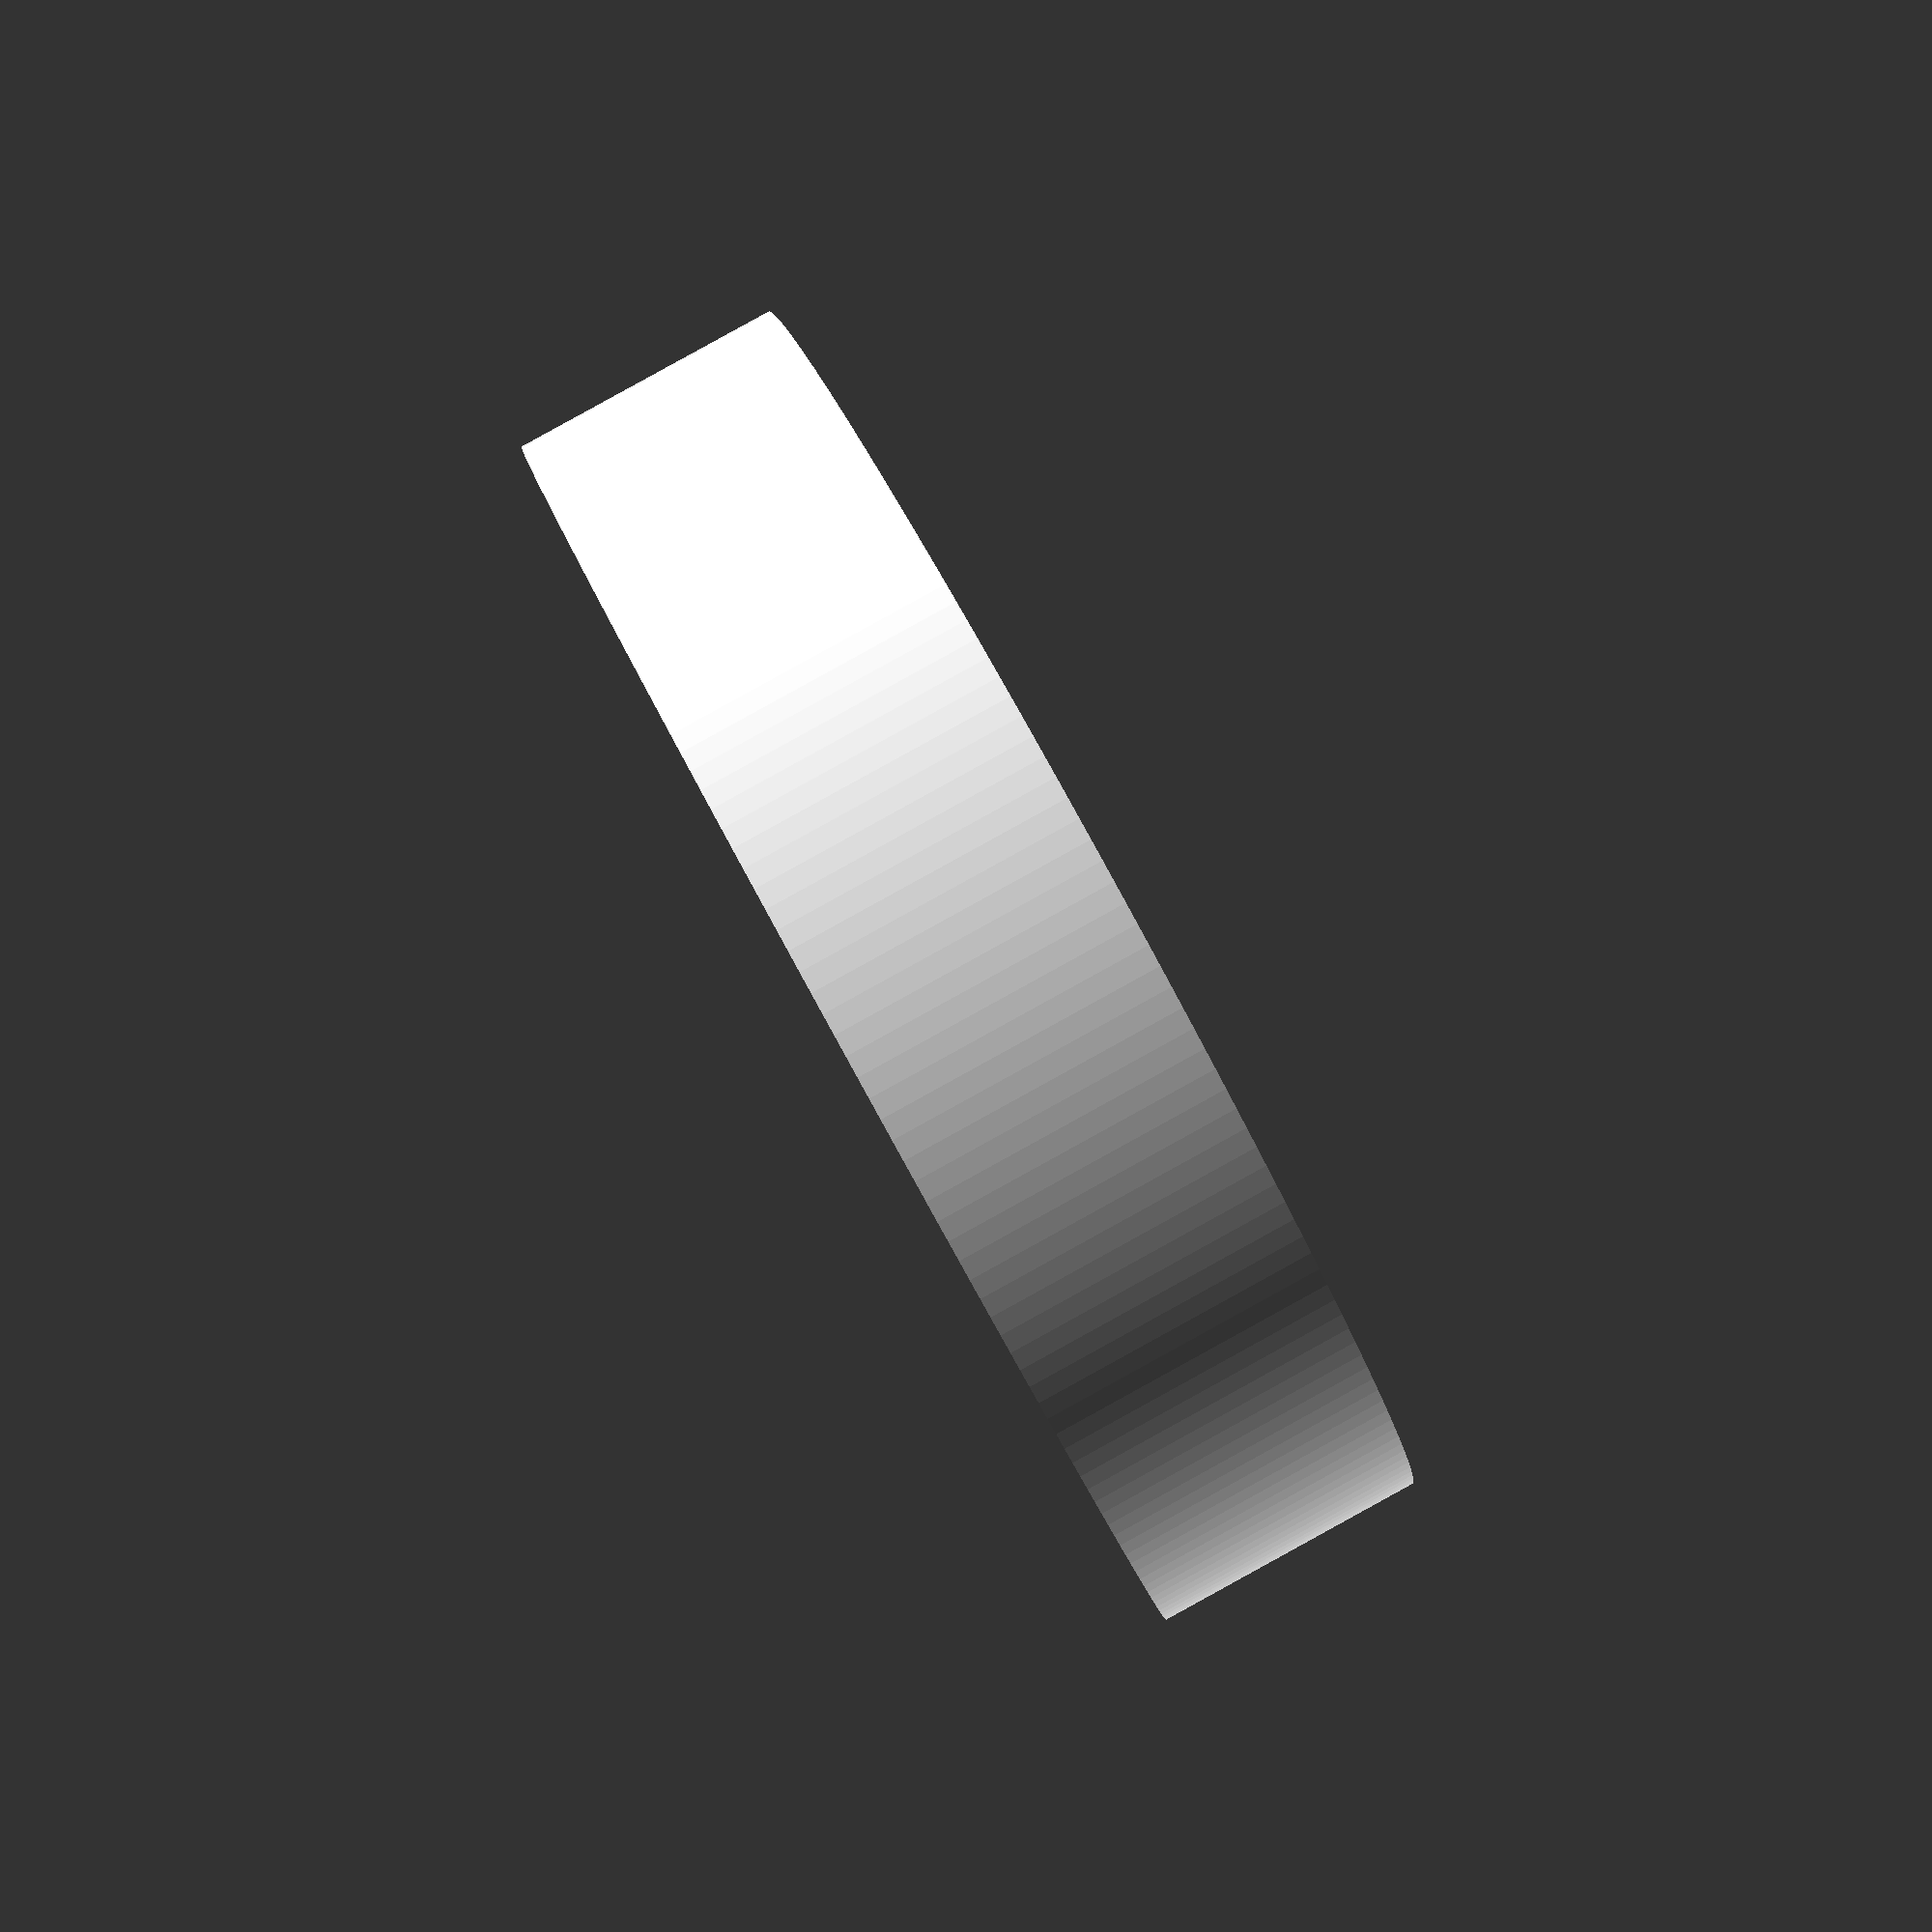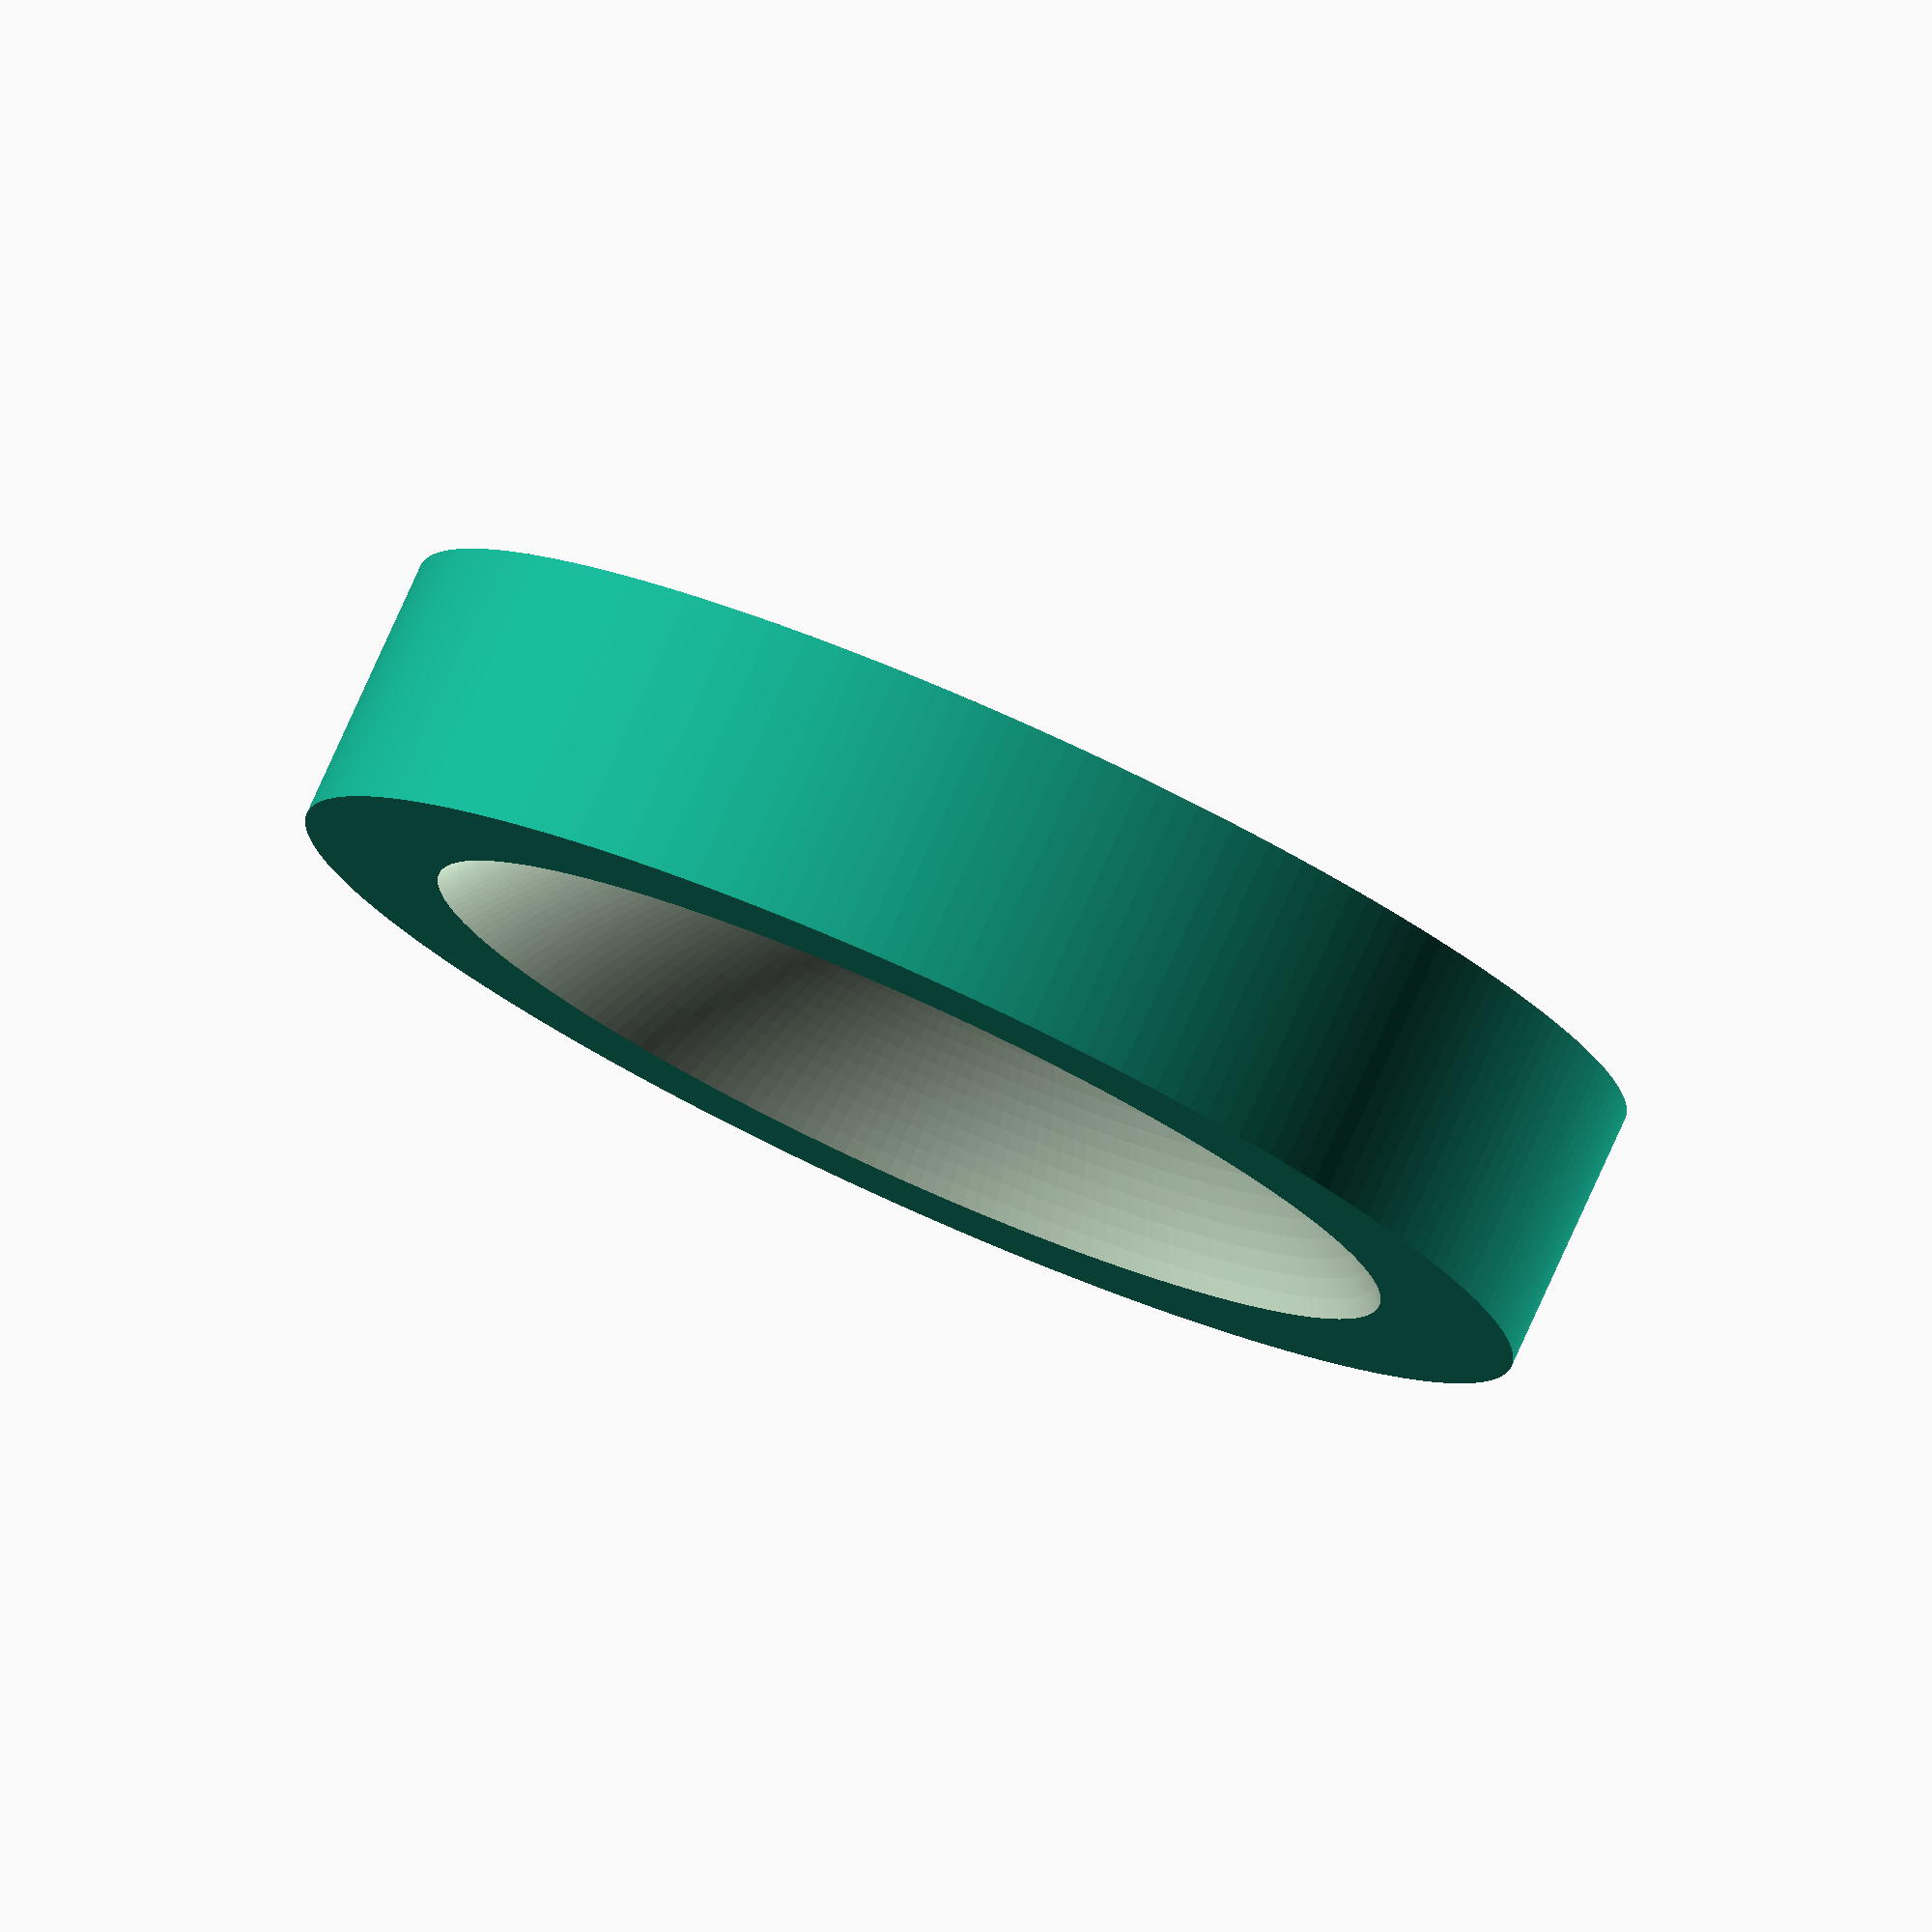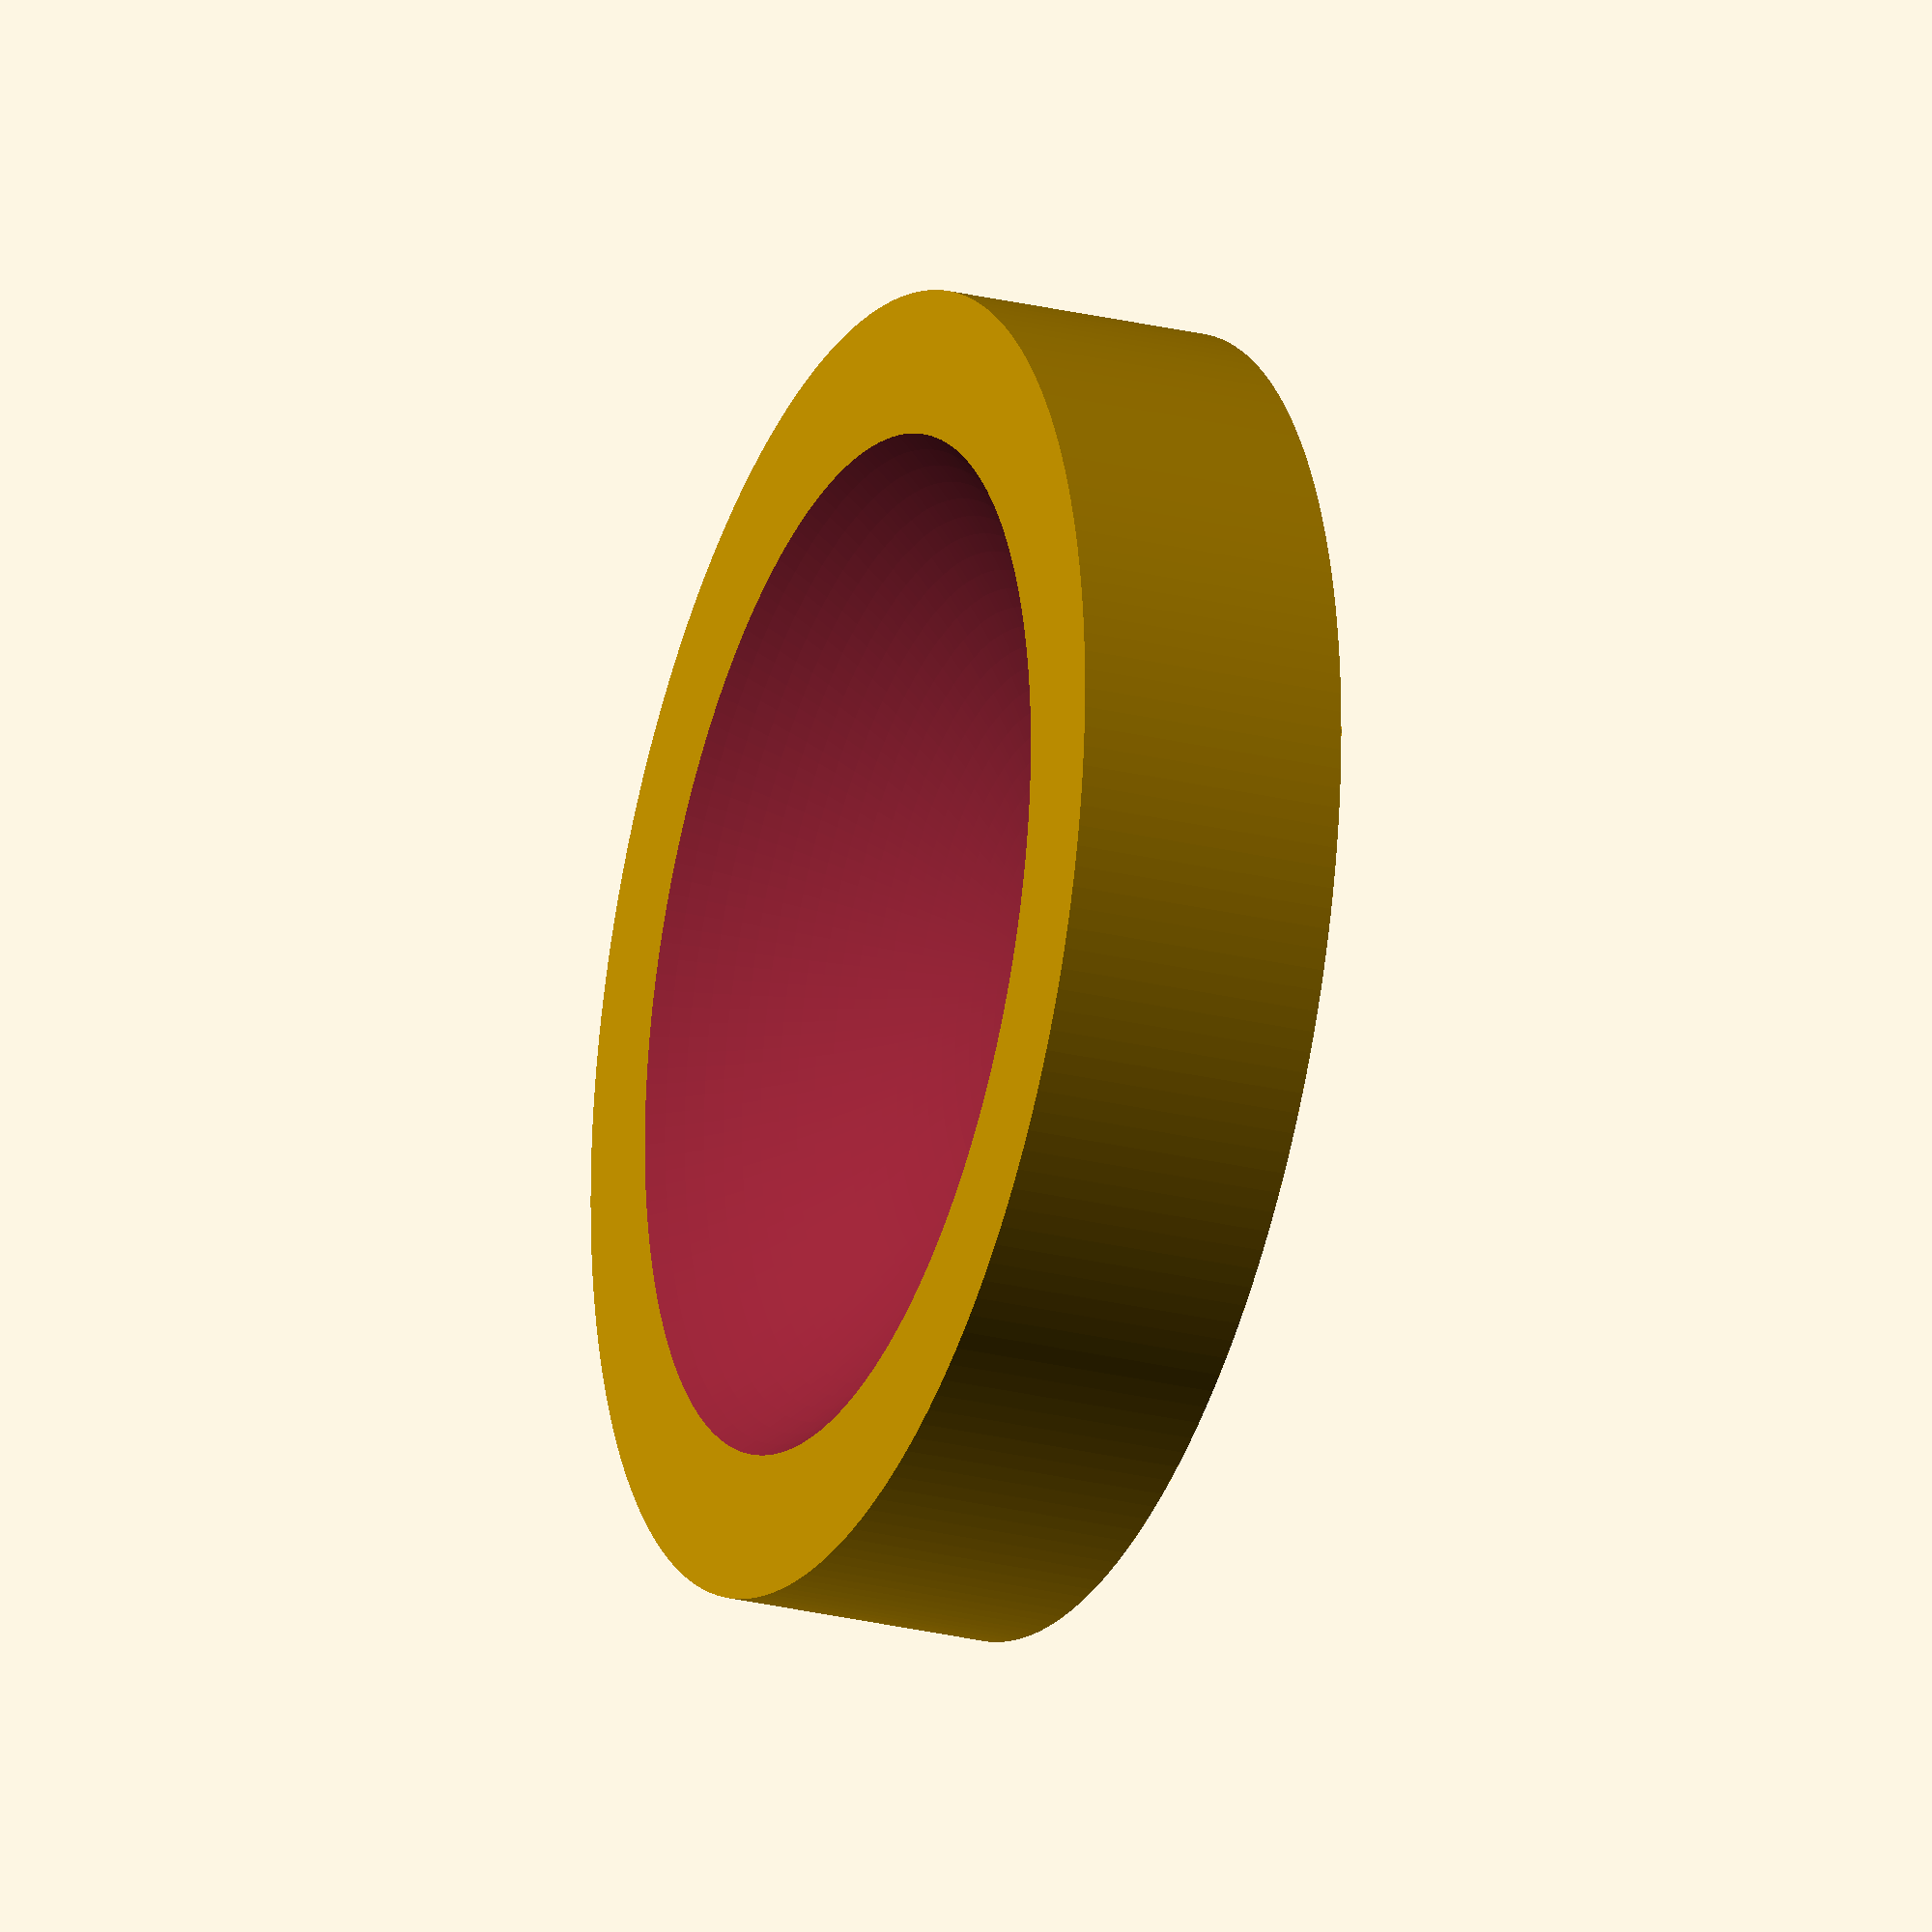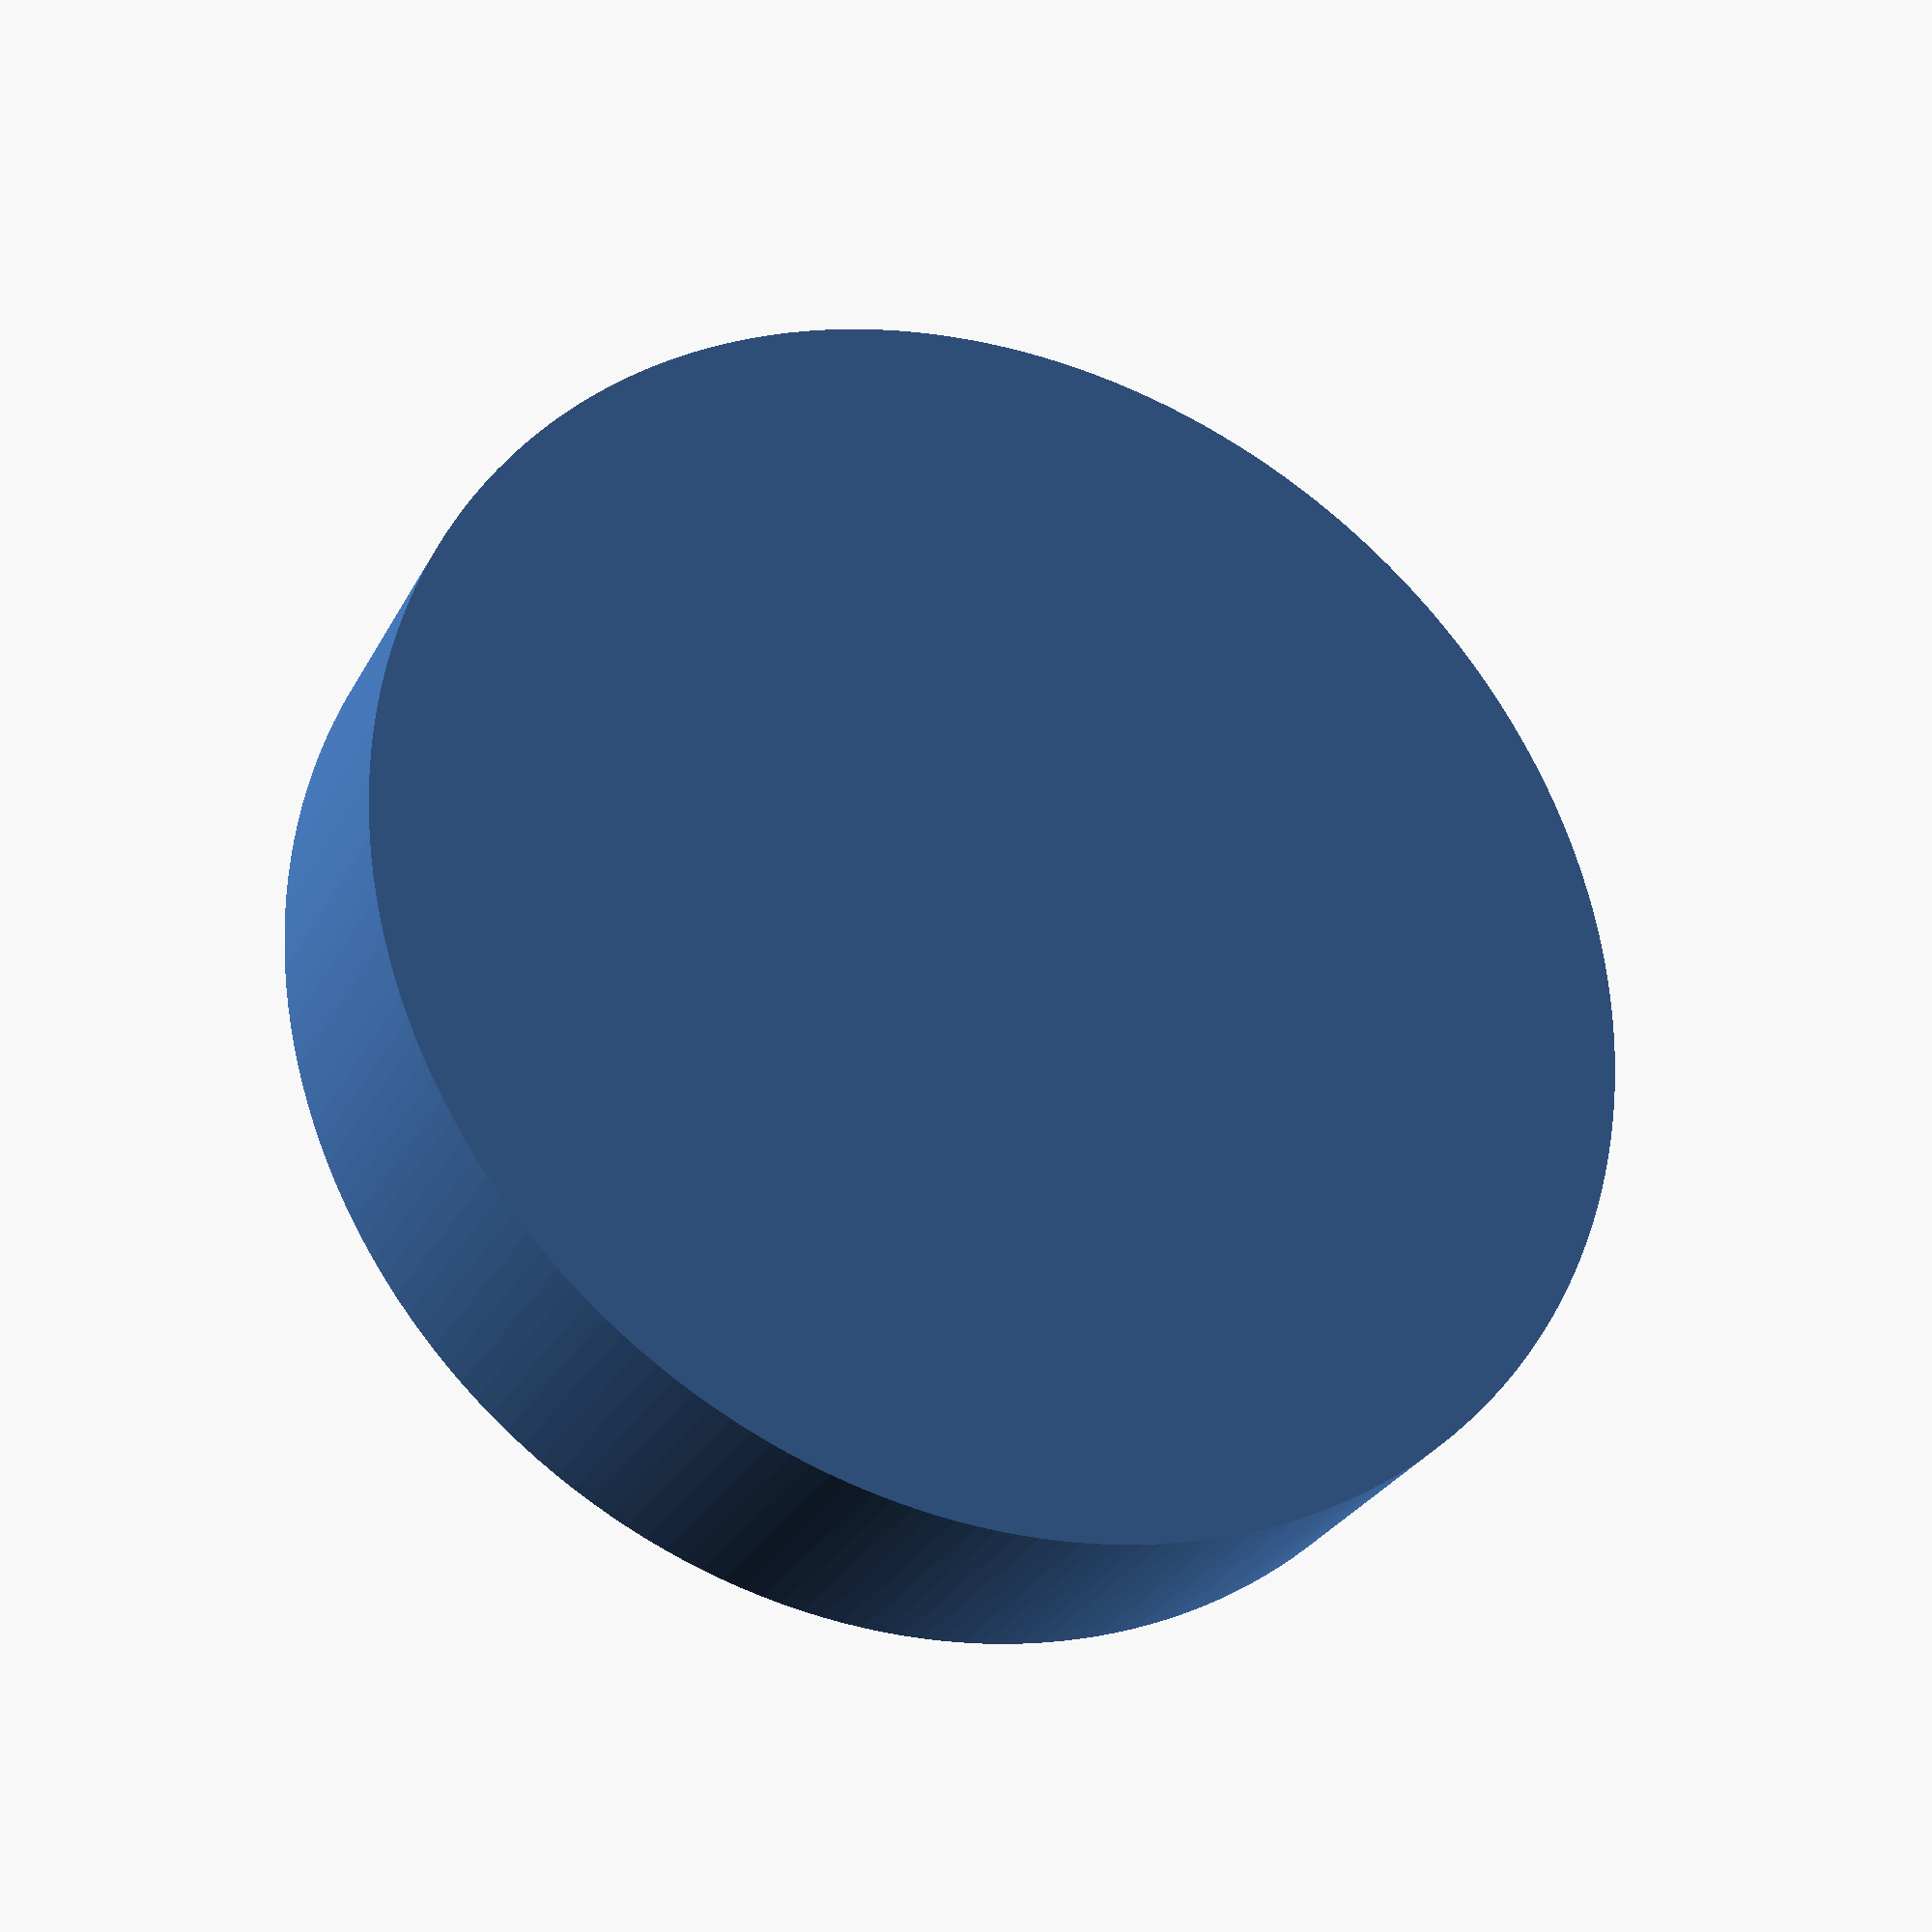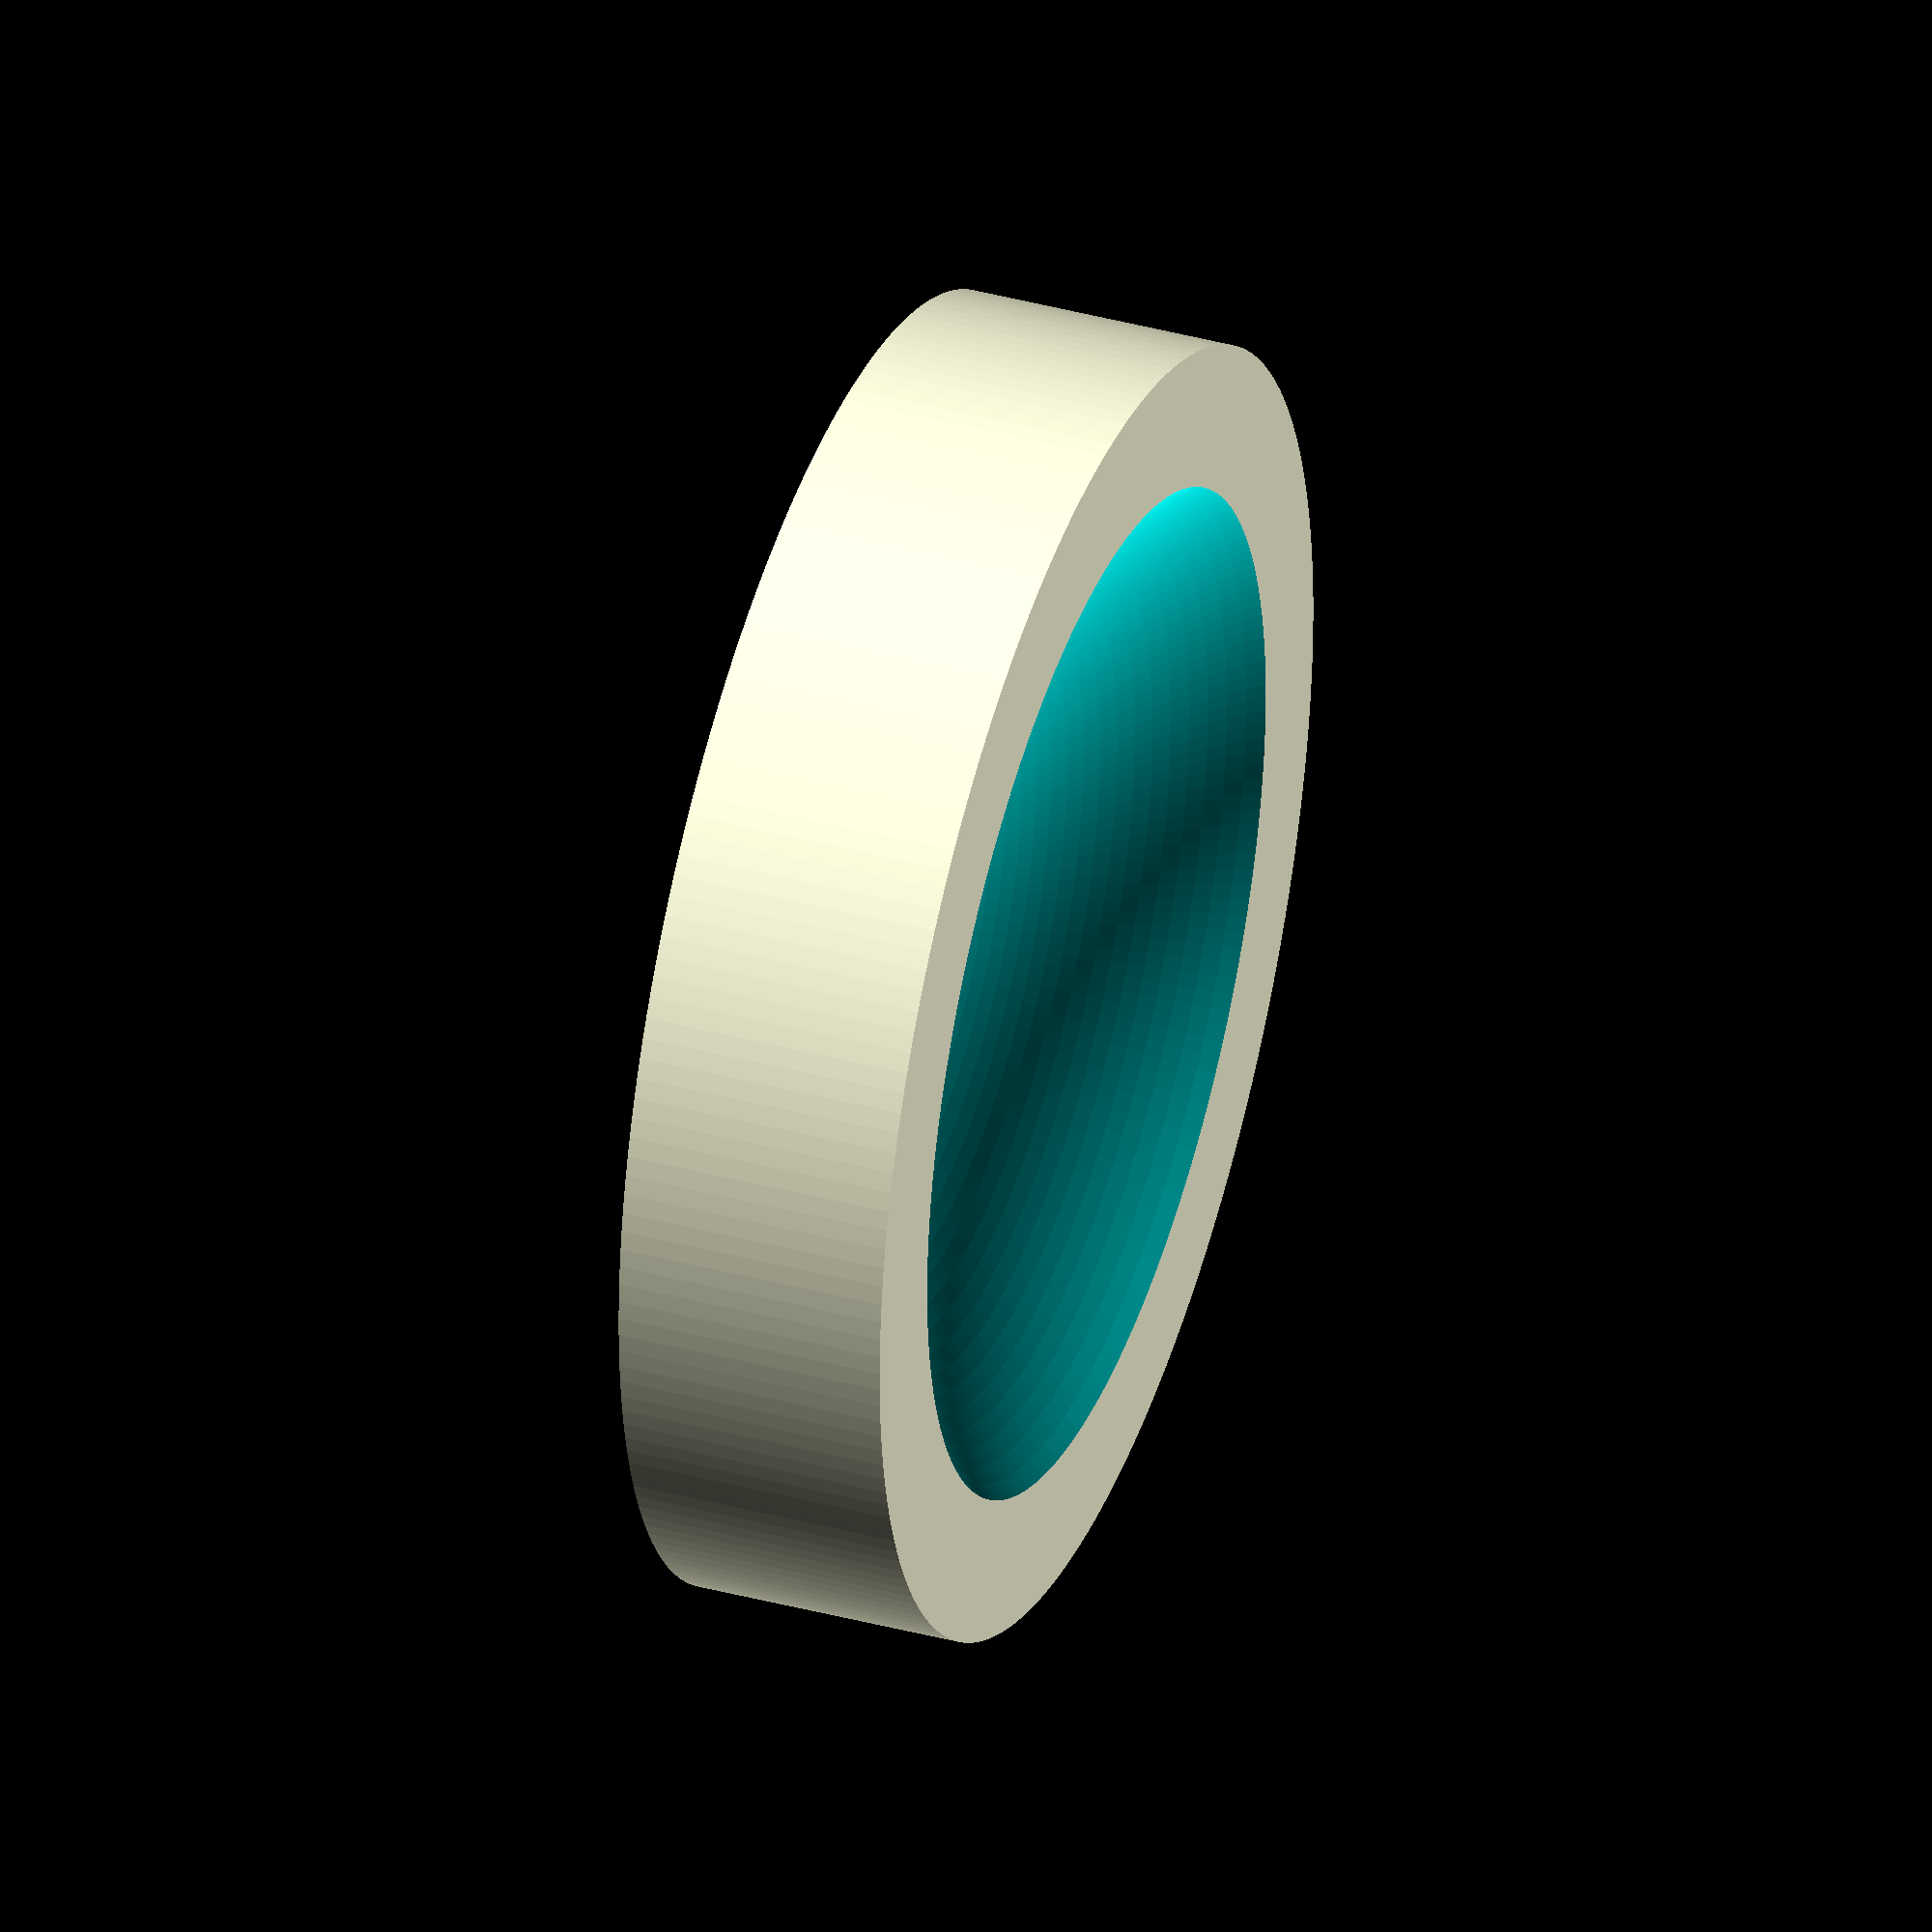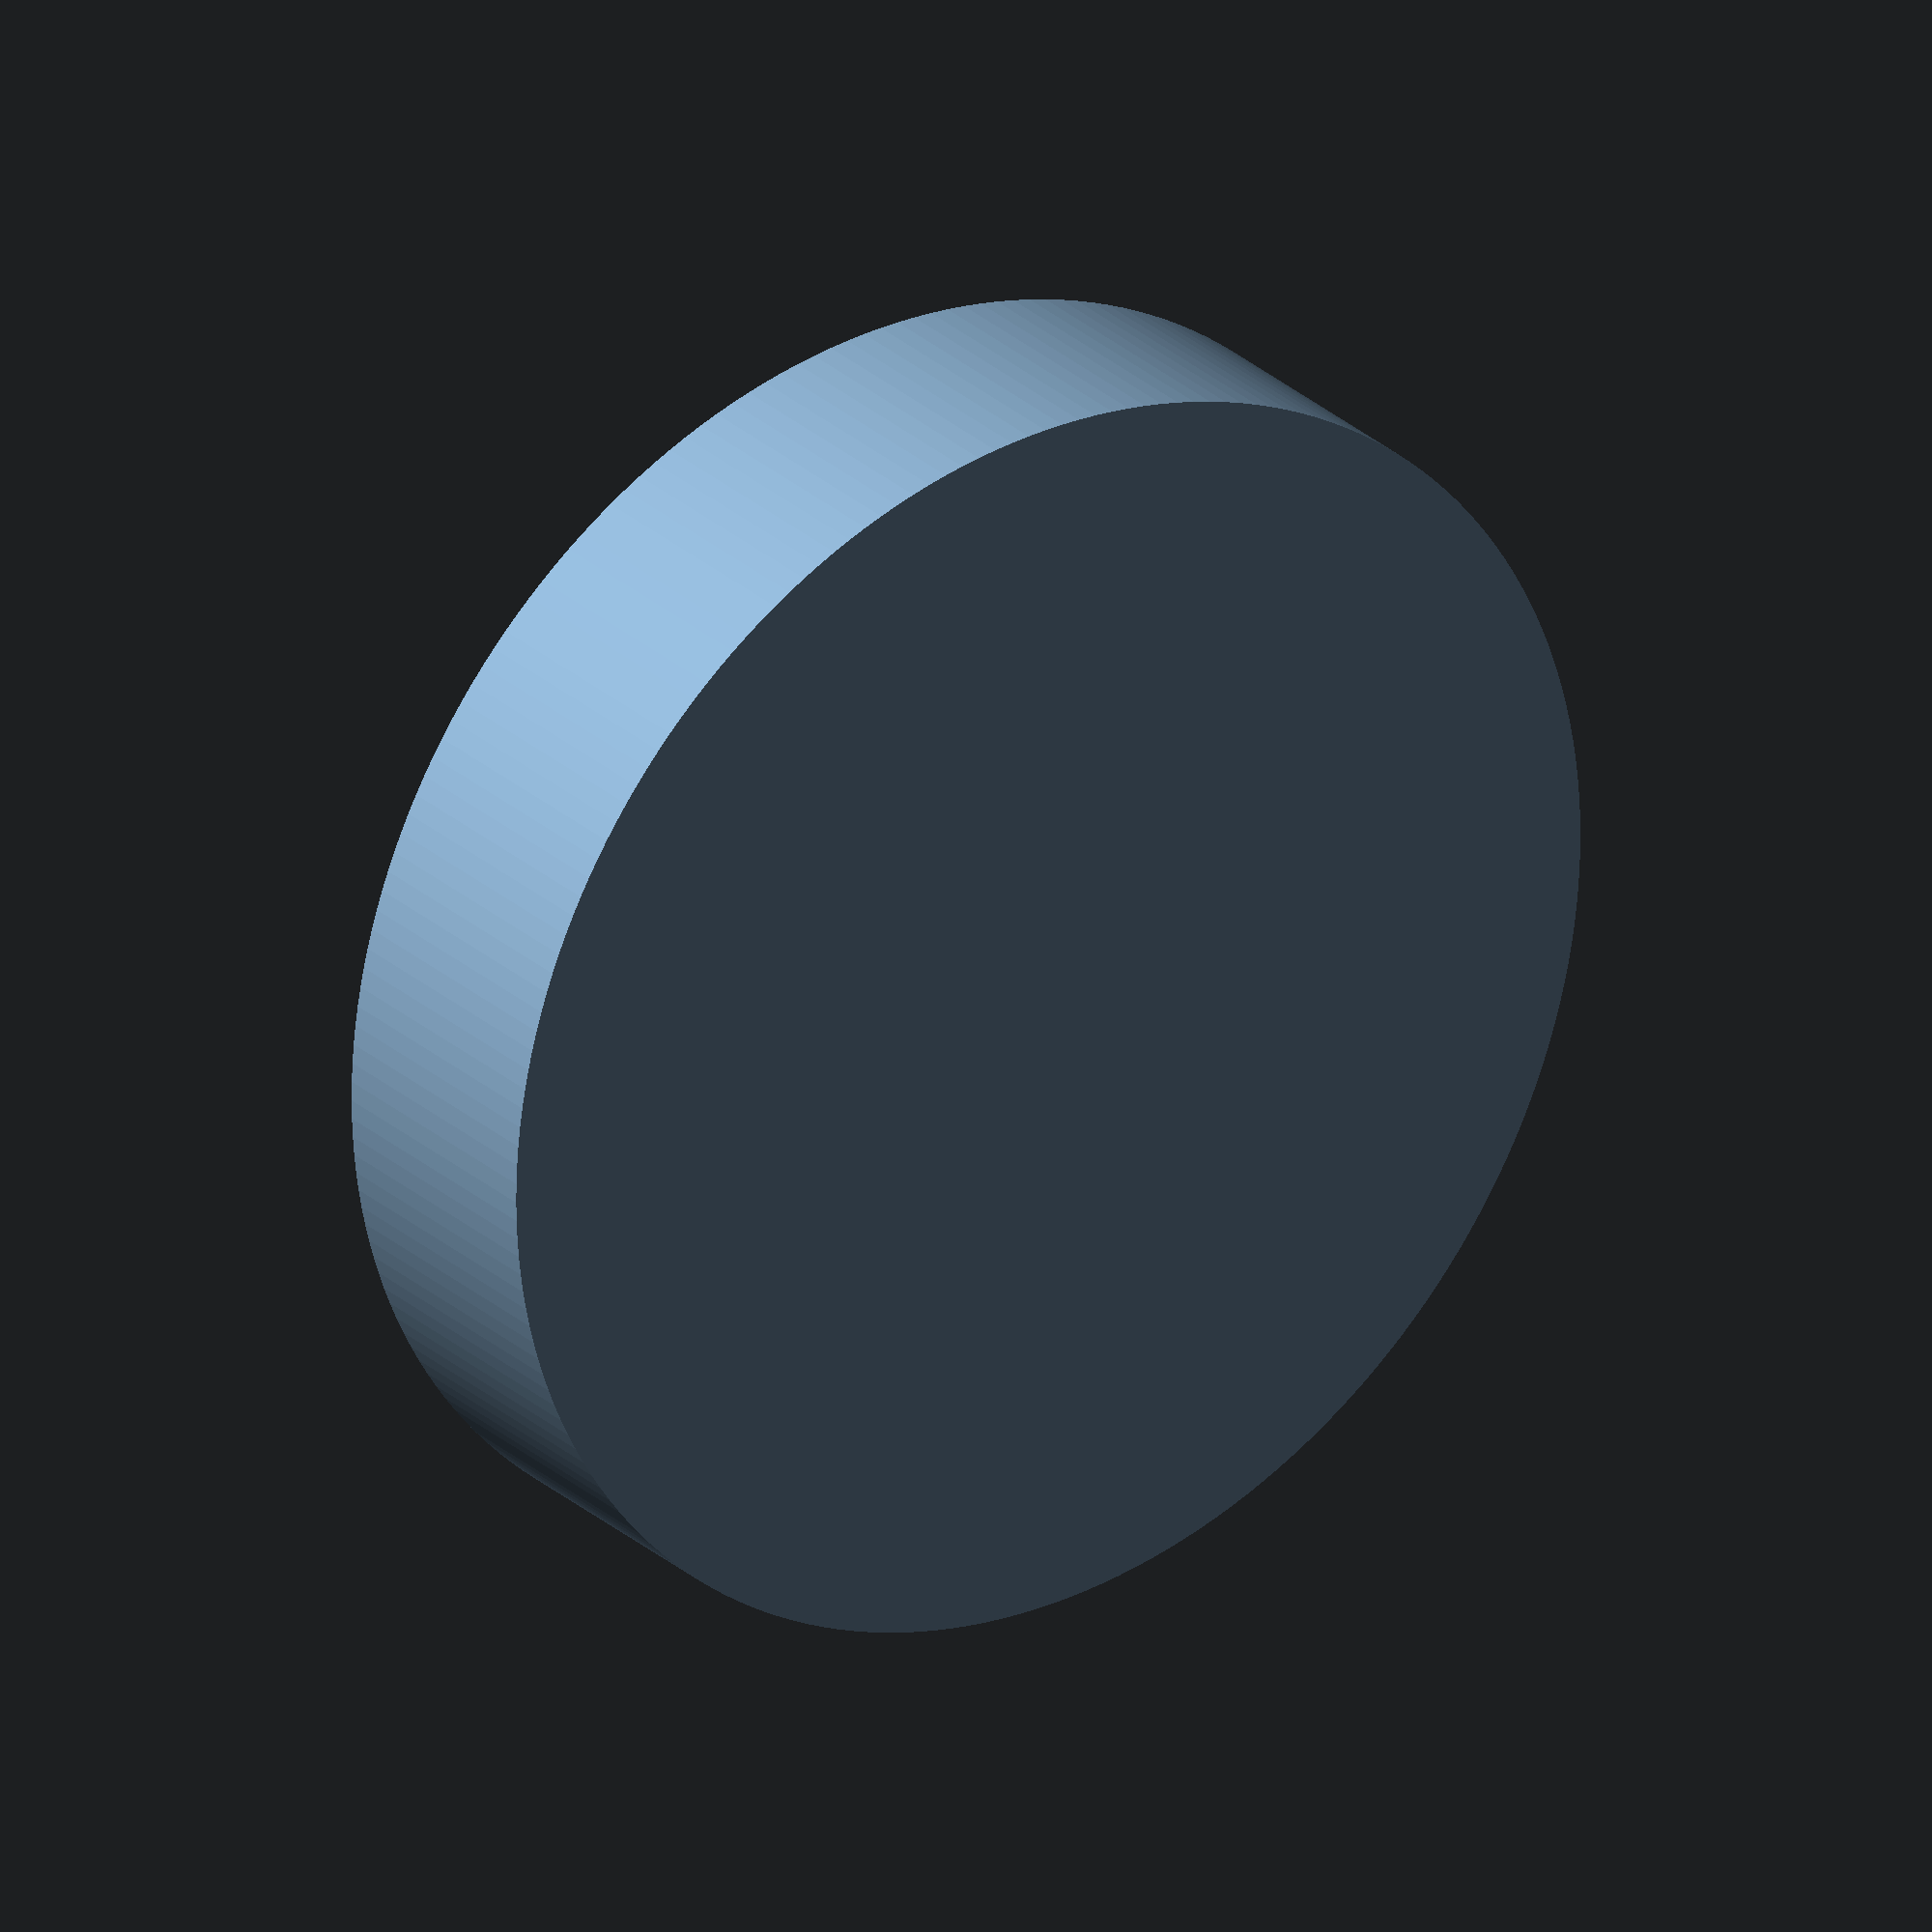
<openscad>
$fn = 200;

charger_thickness = 5.4;
charger_diameter = 55.9;
show_charger = false;
full_display_charger = false;
show_top = false;
show_bottom = false;
show_base = true;

body_size = charger_diameter * 1.2;

module charger() {
    cylinder(h = charger_thickness, d = charger_diameter, center = true);
}

module charger_nub() {
    diameter = 3.8;
    length = 10;
    
    translate([charger_diameter/2-1, 0, 0]) rotate([0, 90, 0]) cylinder(10, d = diameter);
}

module charger_head() {
    charger();
    charger_nub();
}

module charger_cut_out() {
    cylinder(h = charger_thickness * 5, d = charger_diameter);
}
    

module spherical_body() {
    sphere(d = body_size);
}


module charger_with_cut_out() {
    head_y_offset = charger_diameter * 0.28;
    difference() {
        spherical_body();
        translate([0, 0, head_y_offset]) {
            charger_cut_out();
            charger_head();
            cylinder(h = charger_thickness, d = body_size);
        }
    }
    if (show_charger) color("white") translate([0, 0, head_y_offset]) charger_head();    
}

module base() {
    height = charger_diameter/4;
    echo(height);
    translate([0, 0, -charger_diameter/2-height/2])
        cylinder(d = body_size, h=height);
}

module show_base() {
    difference() {
        base();
        charger_with_cut_out();
    }
}

module charger_half(half) {
    cutout_size = charger_diameter * 1.5;
    y_offset = half == "top" ? -cutout_size/2 : cutout_size/2;
    
    difference() {
        charger_with_cut_out();
        translate([0, 0, y_offset]) cube(cutout_size, center=true);
    }
}

module full_display_charger() {
    base();
    rotate([0, 50, 0]) charger_with_cut_out();
}

if (show_bottom) charger_half("bottom");
if (show_top) charger_half("top");
if (show_base) show_base();
    

if (full_display_charger) full_display_charger(); 



</openscad>
<views>
elev=271.7 azim=215.5 roll=61.2 proj=p view=solid
elev=280.4 azim=27.7 roll=24.3 proj=o view=solid
elev=24.8 azim=288.1 roll=68.1 proj=o view=wireframe
elev=28.8 azim=256.8 roll=156.7 proj=p view=wireframe
elev=322.2 azim=214.6 roll=289.1 proj=o view=solid
elev=152.5 azim=18.3 roll=36.6 proj=o view=solid
</views>
